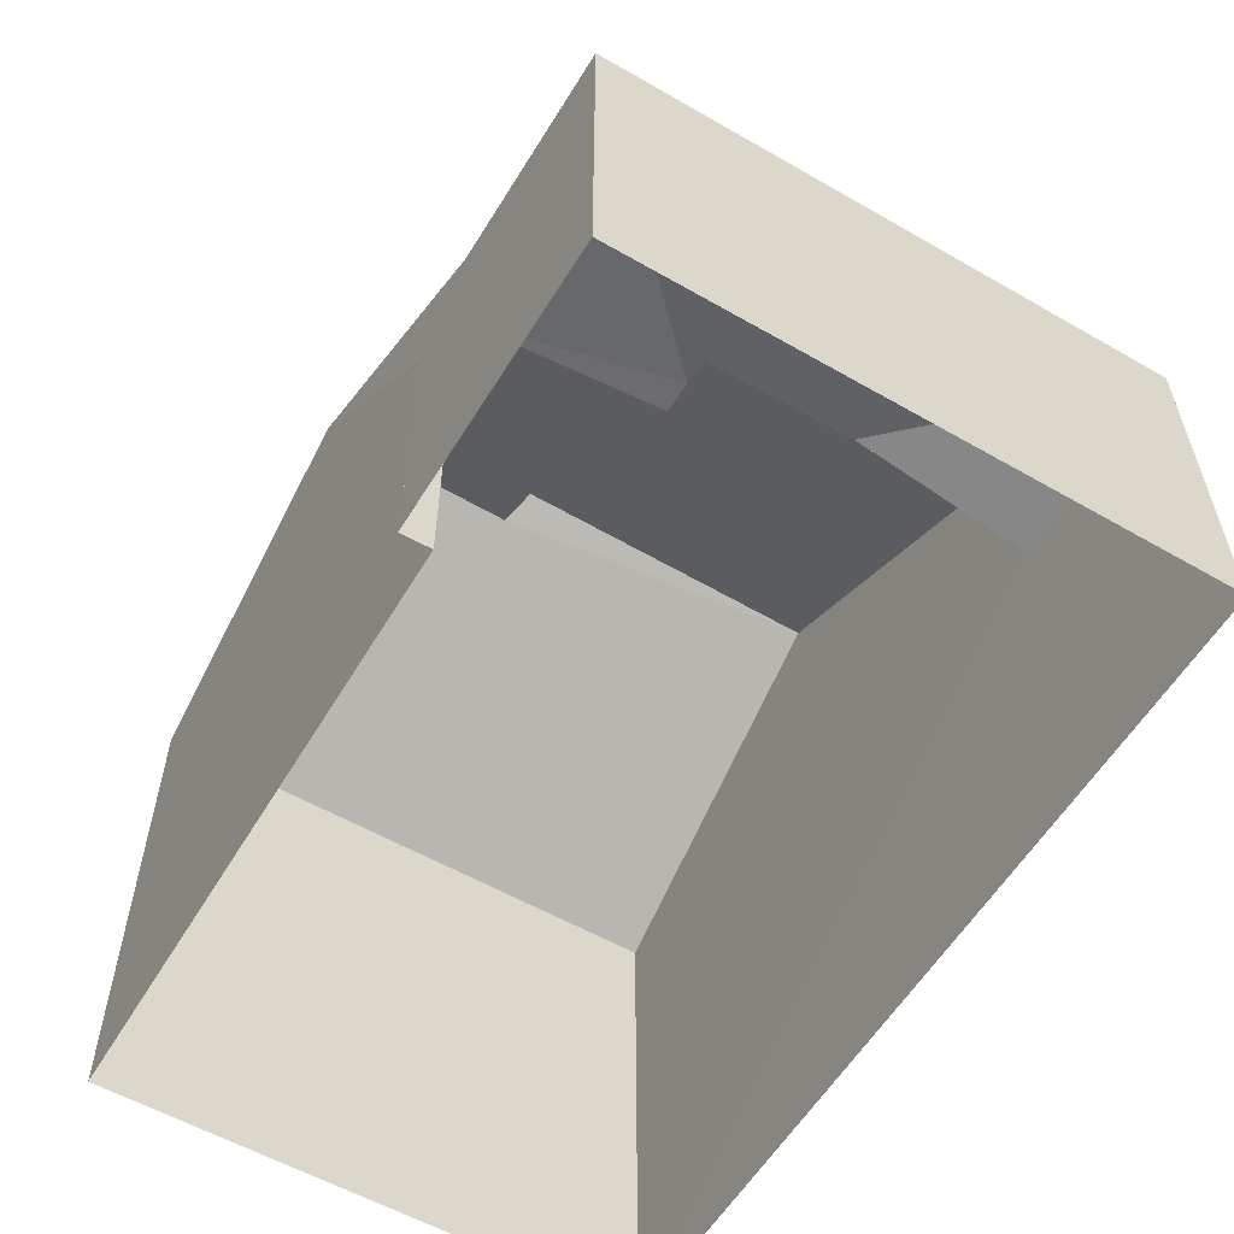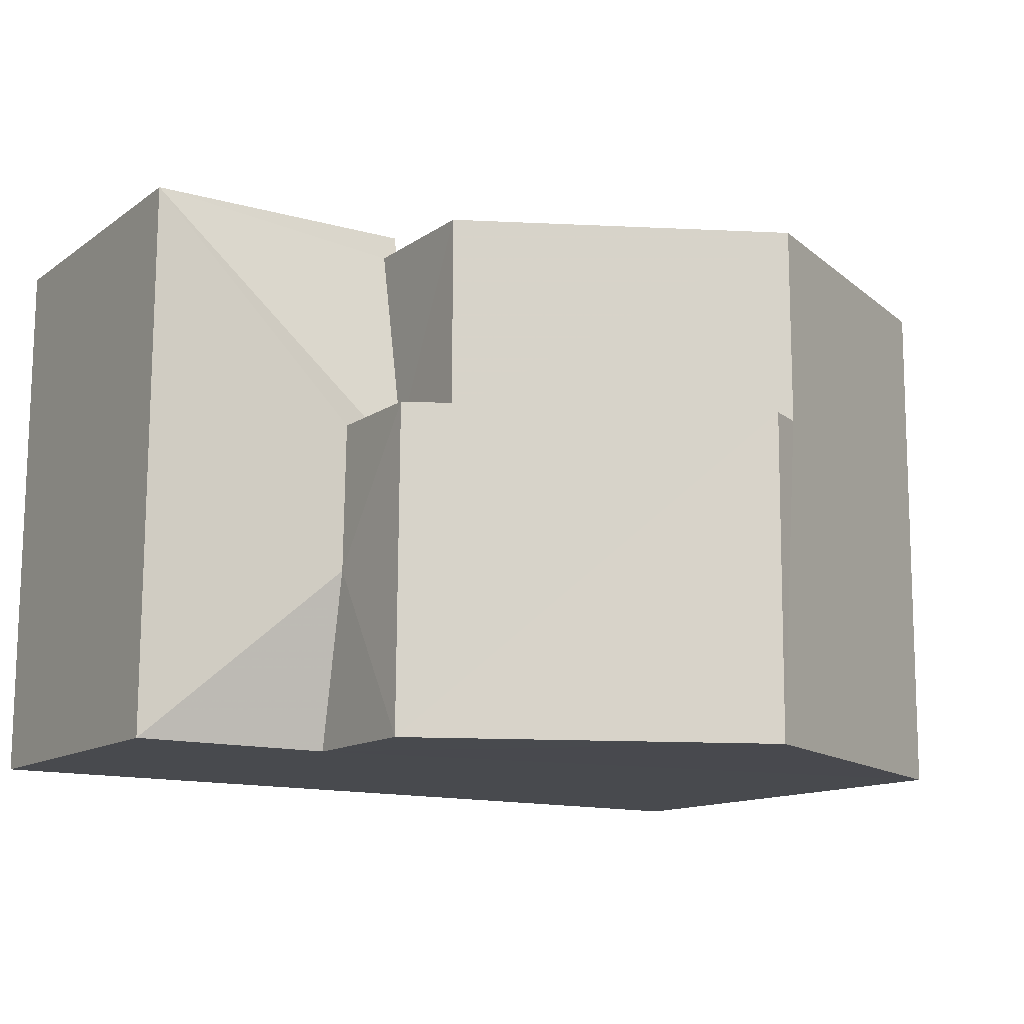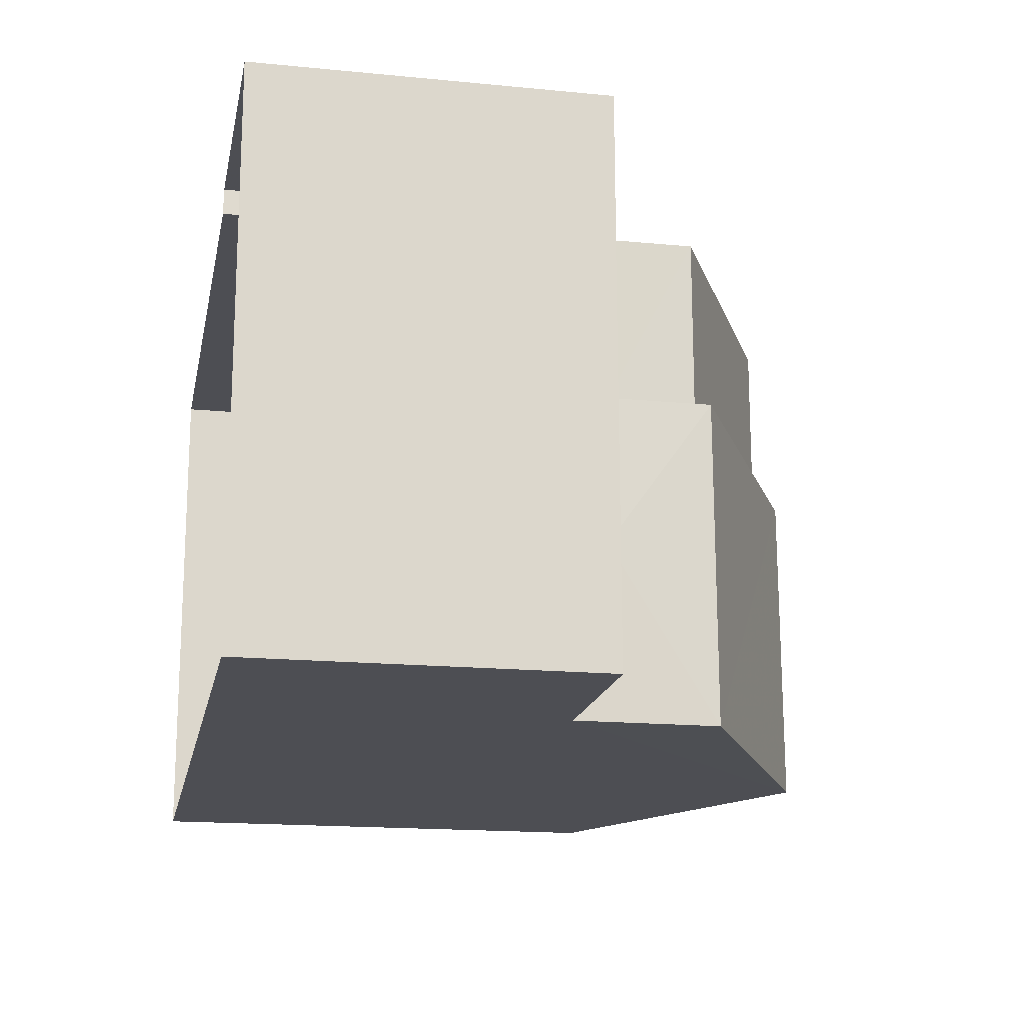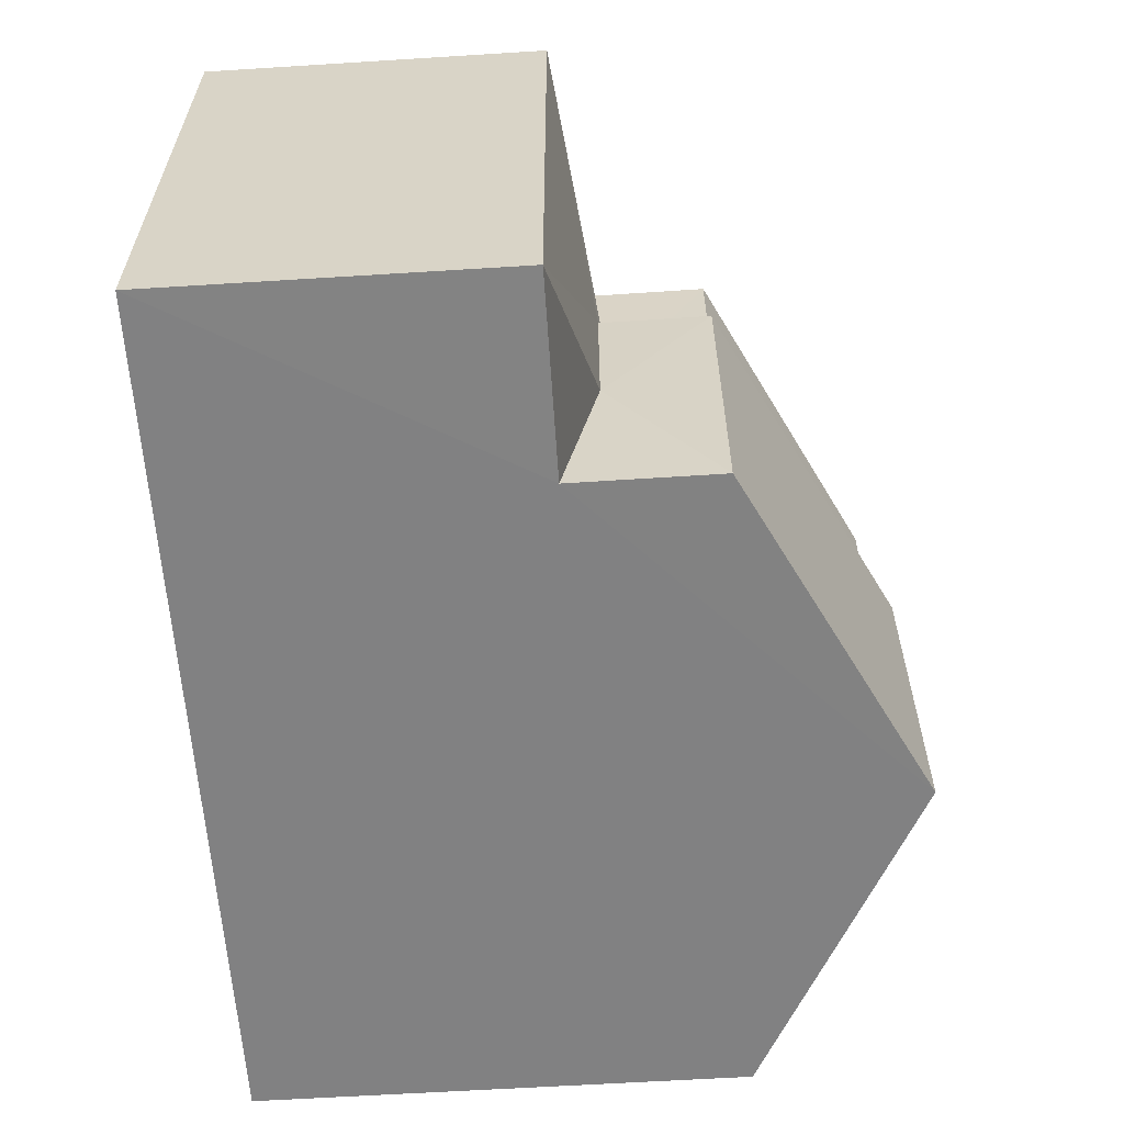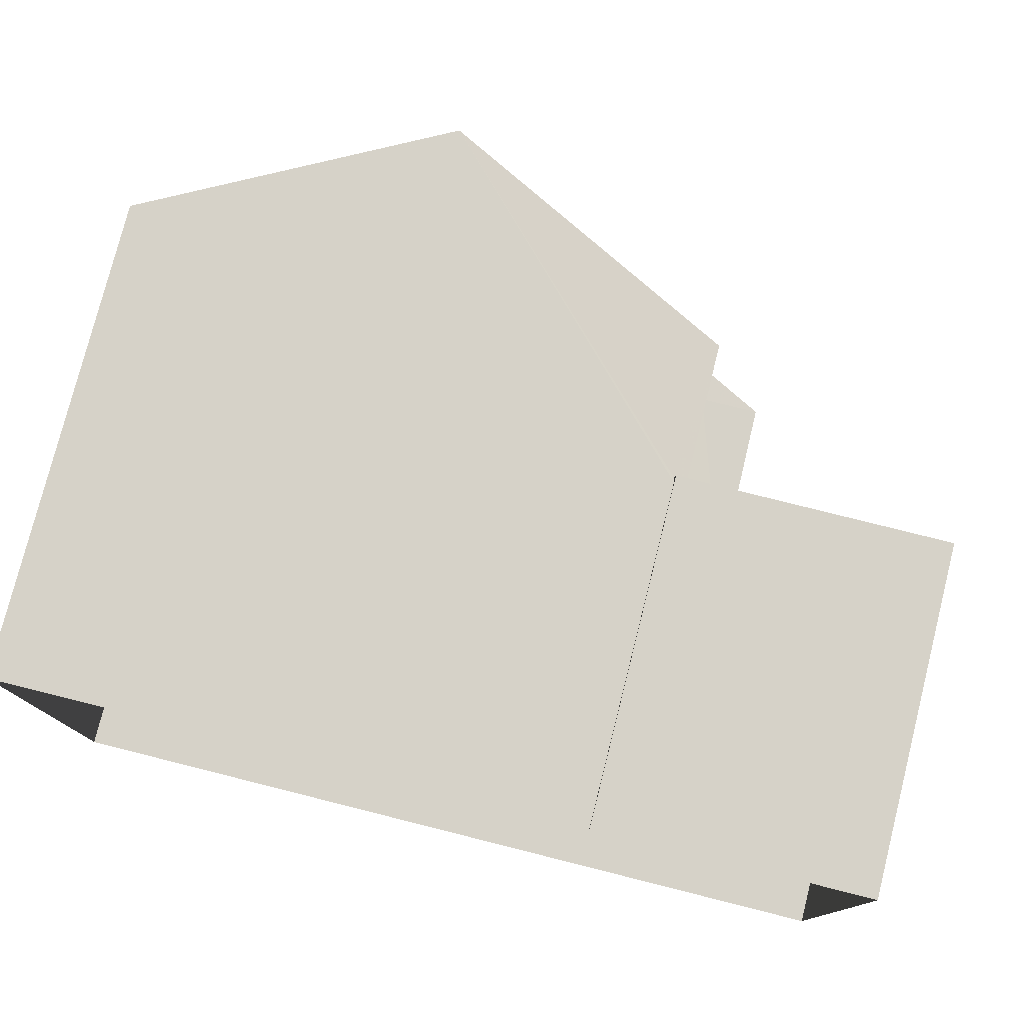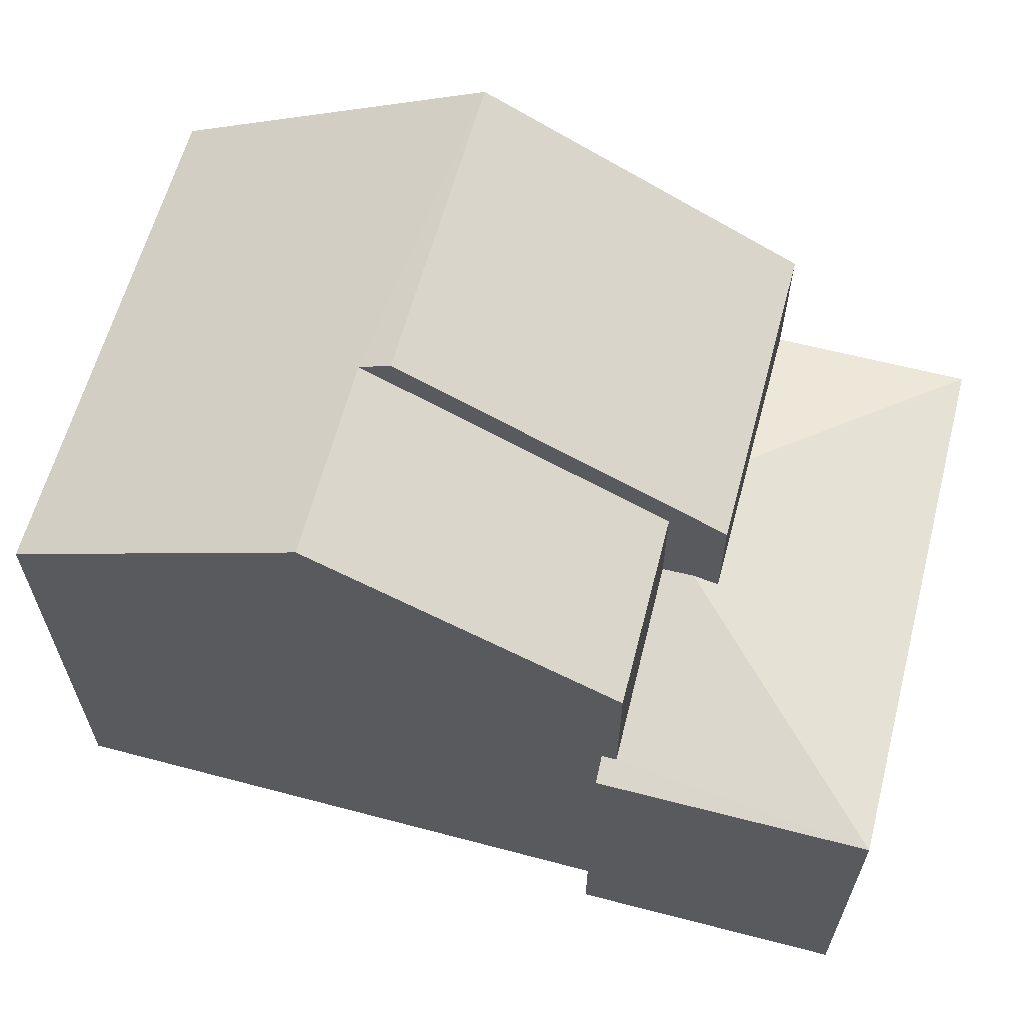
<metadata>
{"format":"obj","ext":"obj","renderer":"f3d","projection":"perspective","resolution":1024,"background":"white","views":[{"elev":-57.7,"azim":-121.2,"up":"+Z"},{"elev":-12.6,"azim":-32.4,"up":"+Y"},{"elev":-16.9,"azim":-101.1,"up":"+Y"},{"elev":-60.1,"azim":-86.3,"up":"+Y"},{"elev":77.5,"azim":-165.9,"up":"+Y"},{"elev":62.0,"azim":-165.5,"up":"+Z"}]}
</metadata>
<code>
v -3.728e+05 -1.039e+05 29.86
v -3.728e+05 -1.039e+05 29.86
v -3.728e+05 -1.039e+05 29.86
v -3.728e+05 -1.04e+05 29.86
v -3.728e+05 -1.04e+05 29.86
v -3.728e+05 -1.039e+05 29.86
v -3.728e+05 -1.04e+05 34.63
v -3.728e+05 -1.04e+05 35.14
v -3.728e+05 -1.039e+05 34.63
v -3.728e+05 -1.04e+05 35.21
v -3.728e+05 -1.04e+05 35.14
v -3.728e+05 -1.04e+05 39.04
v -3.728e+05 -1.04e+05 36.64
v -3.728e+05 -1.04e+05 36.64
v -3.728e+05 -1.04e+05 39.04
v -3.728e+05 -1.04e+05 34.63
v -3.728e+05 -1.04e+05 38.81
v -3.728e+05 -1.04e+05 36.64
v -3.728e+05 -1.039e+05 36.64
v -3.728e+05 -1.039e+05 38.81
v -3.728e+05 -1.04e+05 36.64
v -3.728e+05 -1.039e+05 36.64
v -3.728e+05 -1.039e+05 34.7
v -3.728e+05 -1.039e+05 34.63
v -3.728e+05 -1.039e+05 34.7
v -3.728e+05 -1.04e+05 35.21
v -3.728e+05 -1.039e+05 34.63
f 1 2 3
f 3 2 4
f 4 2 5
f 2 6 5
f 7 8 9
f 9 8 10
f 11 8 7
f 12 13 14
f 15 12 14
f 16 11 7
f 12 15 17
f 15 18 17
f 17 19 20
f 17 18 19
f 21 20 22
f 21 17 20
f 23 24 25
f 24 9 25
f 25 10 26
f 25 9 10
f 12 21 13
f 8 13 10
f 12 17 21
f 10 21 26
f 13 21 10
f 1 24 27
f 1 27 2
f 24 23 27
f 6 2 27
f 6 27 19
f 19 27 20
f 23 25 22
f 23 22 20
f 27 23 20
f 7 3 4
f 7 9 3
f 26 22 25
f 26 21 22
f 18 15 16
f 18 16 5
f 15 14 16
f 5 16 4
f 4 16 7
f 13 11 14
f 14 11 16
f 8 11 13
f 6 19 18
f 5 6 18
f 9 1 3
f 9 24 1

</code>
